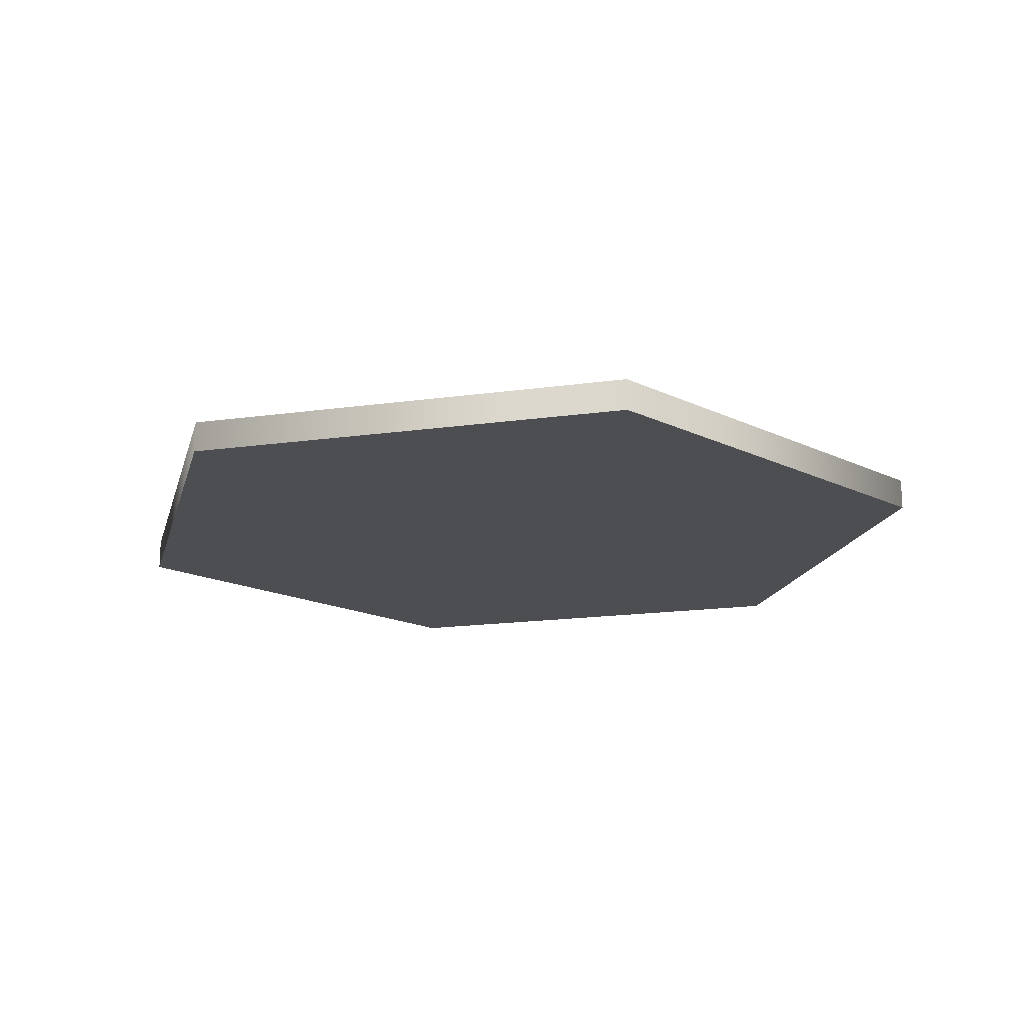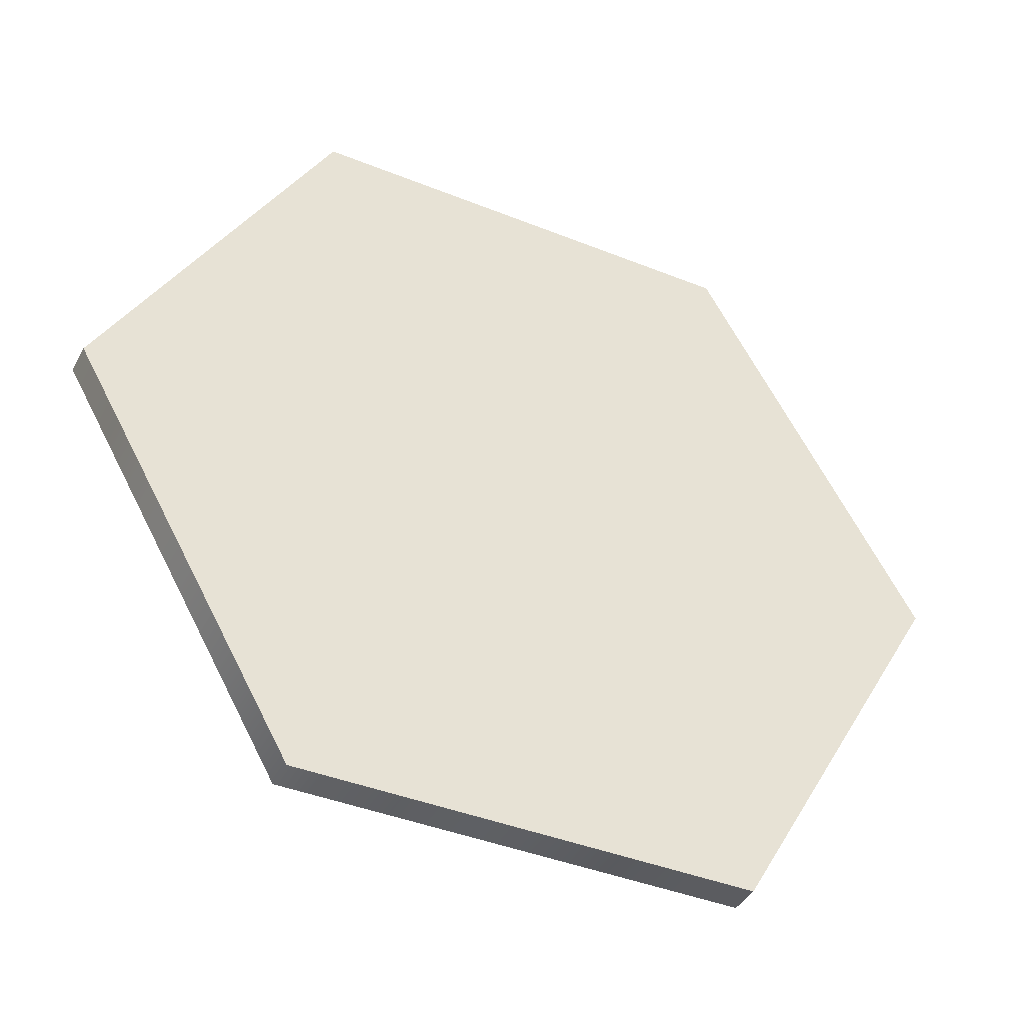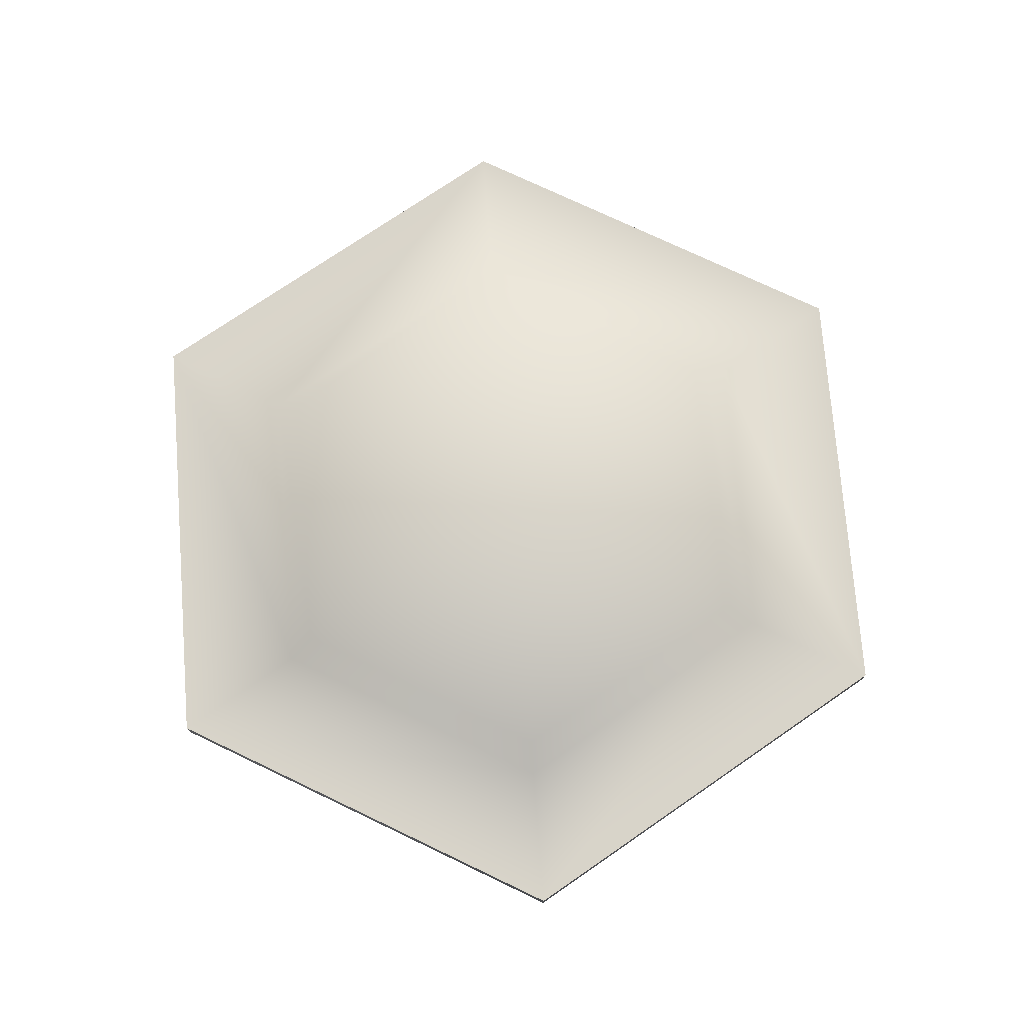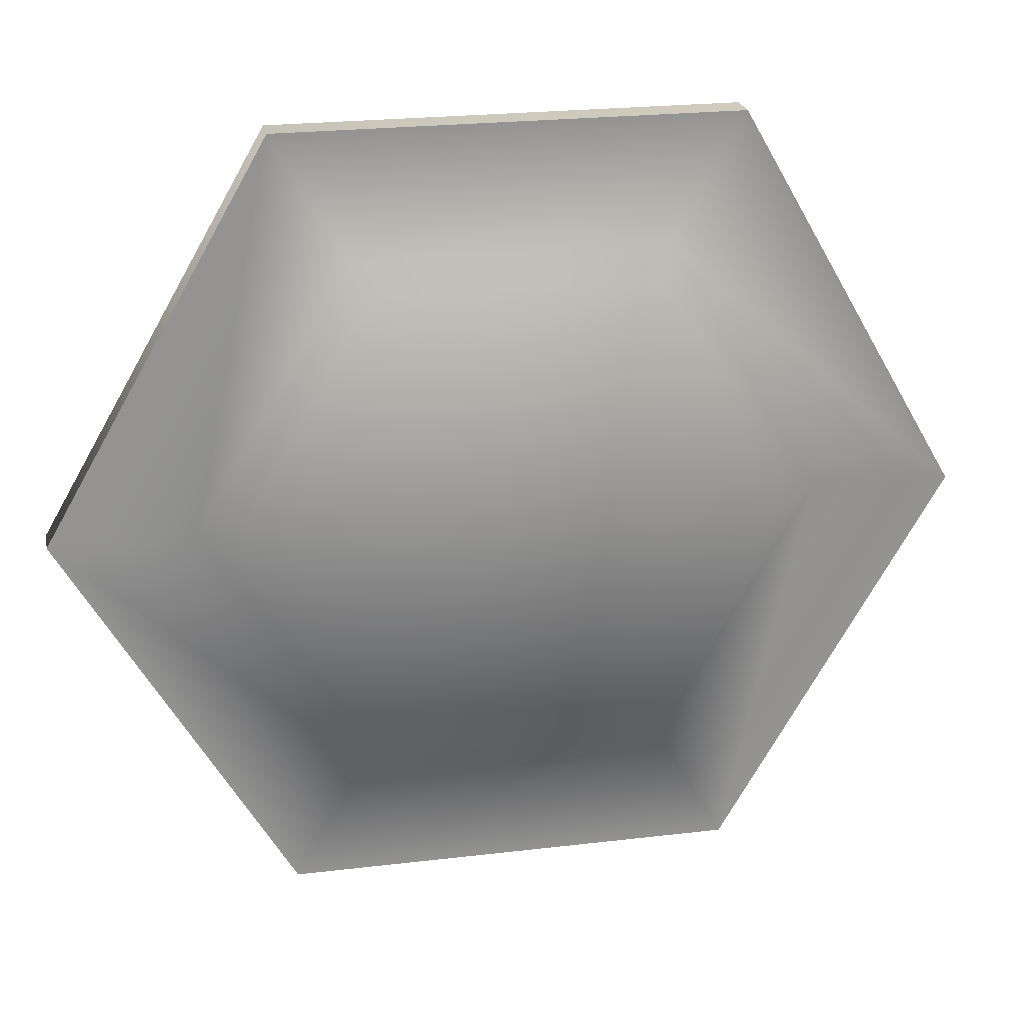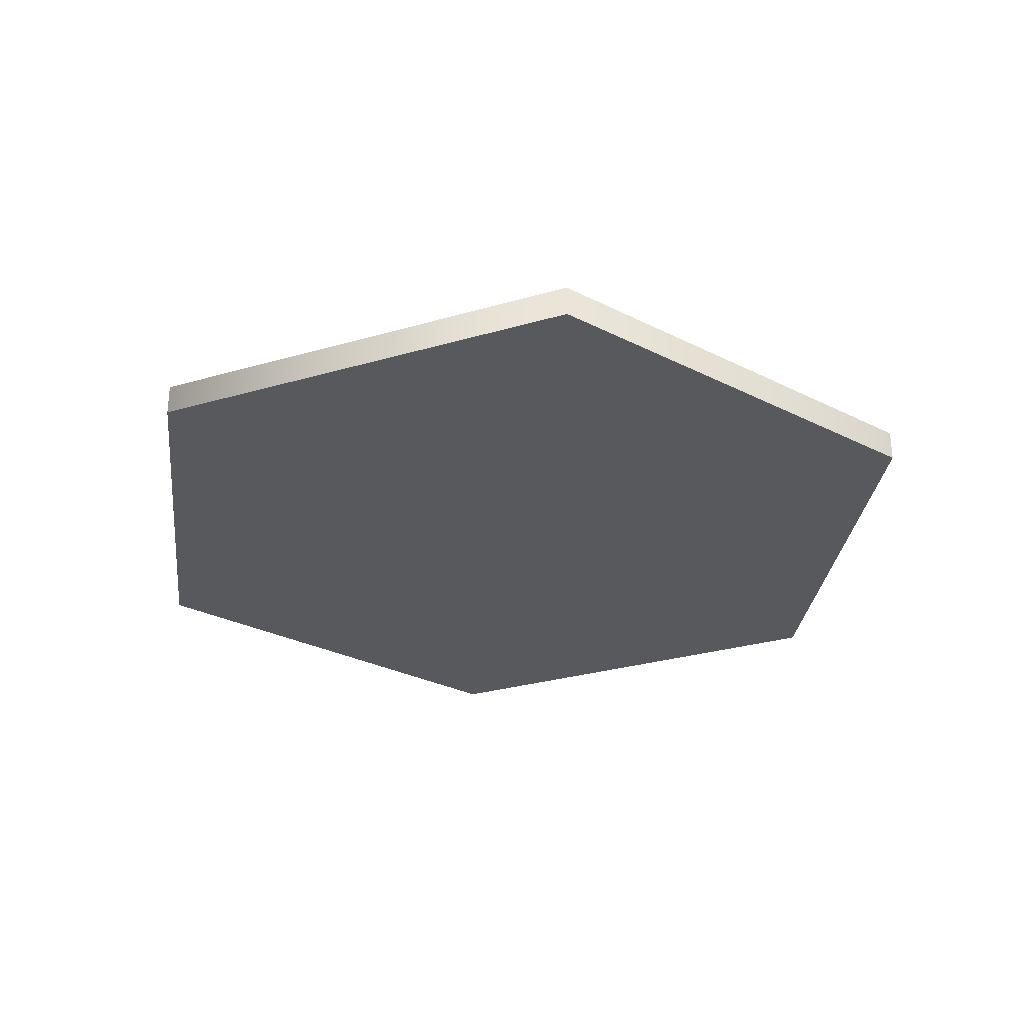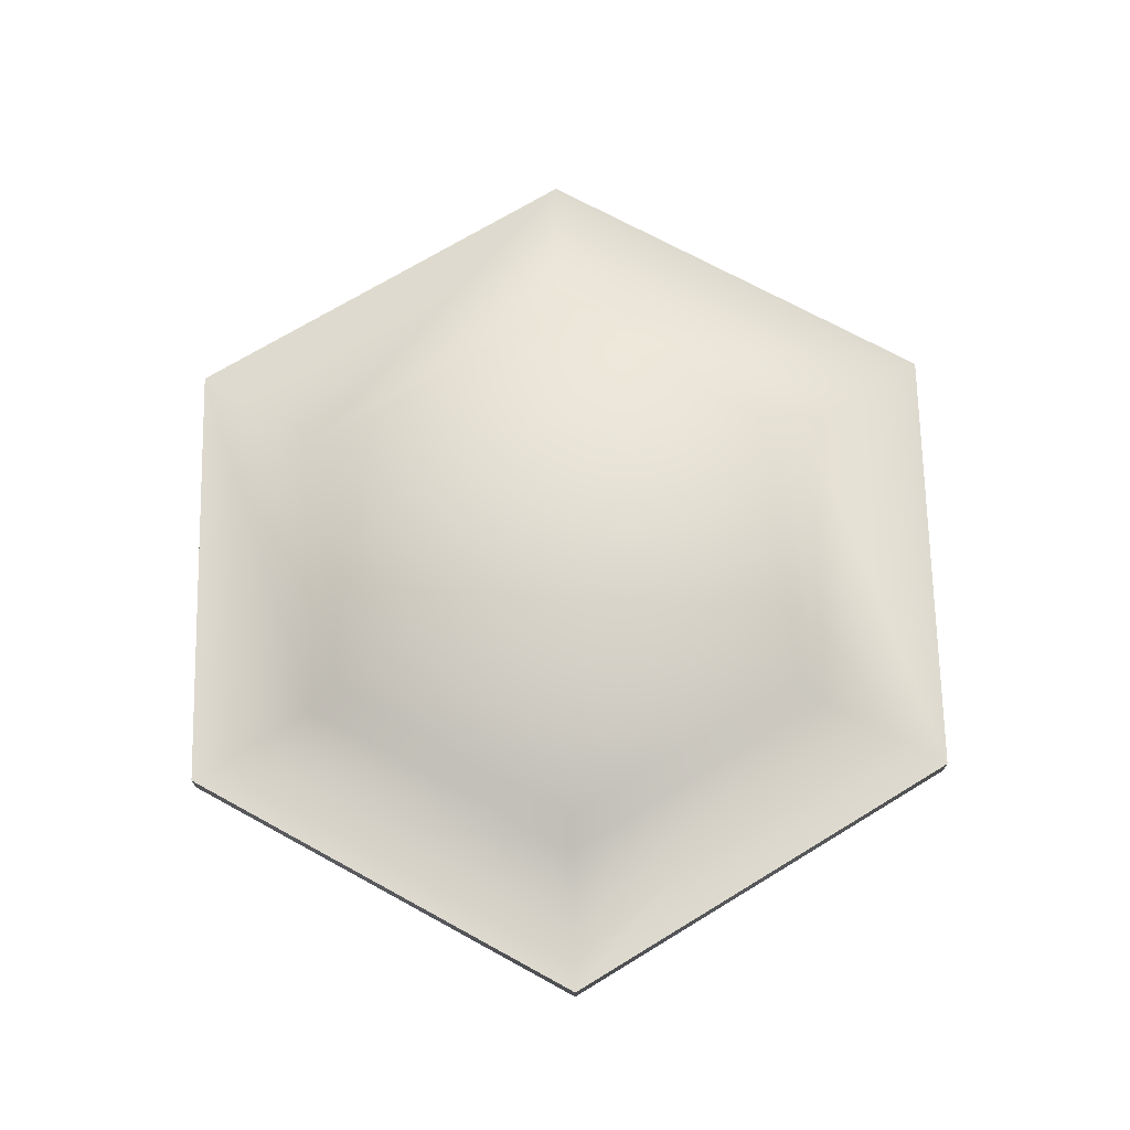
<metadata>
{"format":"obj","ext":"obj","renderer":"f3d","projection":"perspective","resolution":1024,"background":"white","views":[{"elev":-17.2,"azim":15.8,"up":"+Z"},{"elev":-40.9,"azim":153.9,"up":"+Y"},{"elev":74.9,"azim":25.5,"up":"+Z"},{"elev":23.6,"azim":-11.3,"up":"+Y"},{"elev":-29.5,"azim":83.2,"up":"+Z"},{"elev":71.2,"azim":-31.3,"up":"+Z"}]}
</metadata>
<code>
o object_1
v 0.001851 5 0.01537
v 0.001851 5 0.2744
v 1.181 5 0.2744
v 1.435 5 0.557
v 1.864 1.775 0.01537
v 1.864 1.775 0.2744
v 1.864 8.225 0.01537
v 1.864 8.225 0.2744
v 2.453 2.796 0.2744
v 2.453 7.203 0.2744
v 2.58 3.017 0.557
v 2.58 6.983 0.557
v 3.725 5 0.01537
v 3.725 5 0.557
v 4.87 3.017 0.557
v 4.87 6.983 0.557
v 4.998 2.796 0.2744
v 4.998 7.203 0.2744
v 5.587 1.775 0.01537
v 5.587 1.775 0.2744
v 5.587 8.225 0.01537
v 5.587 8.225 0.2744
v 6.015 5 0.557
v 6.27 5 0.2744
v 7.449 5 0.01537
v 7.449 5 0.2744
f 21 7 8 22
f 7 1 2 8
f 1 5 6 2
f 5 19 20 6
f 19 25 26 20
f 25 21 22 26
f 7 21 13
f 1 7 13
f 5 1 13
f 19 5 13
f 25 19 13
f 21 25 13
f 16 12 14
f 12 4 14
f 4 11 14
f 11 15 14
f 15 23 14
f 23 16 14
f 22 8 10 18
f 8 2 3 10
f 2 6 9 3
f 6 20 17 9
f 20 26 24 17
f 26 22 18 24
f 18 10 12 16
f 10 3 4 12
f 3 9 11 4
f 9 17 15 11
f 17 24 23 15
f 24 18 16 23

</code>
